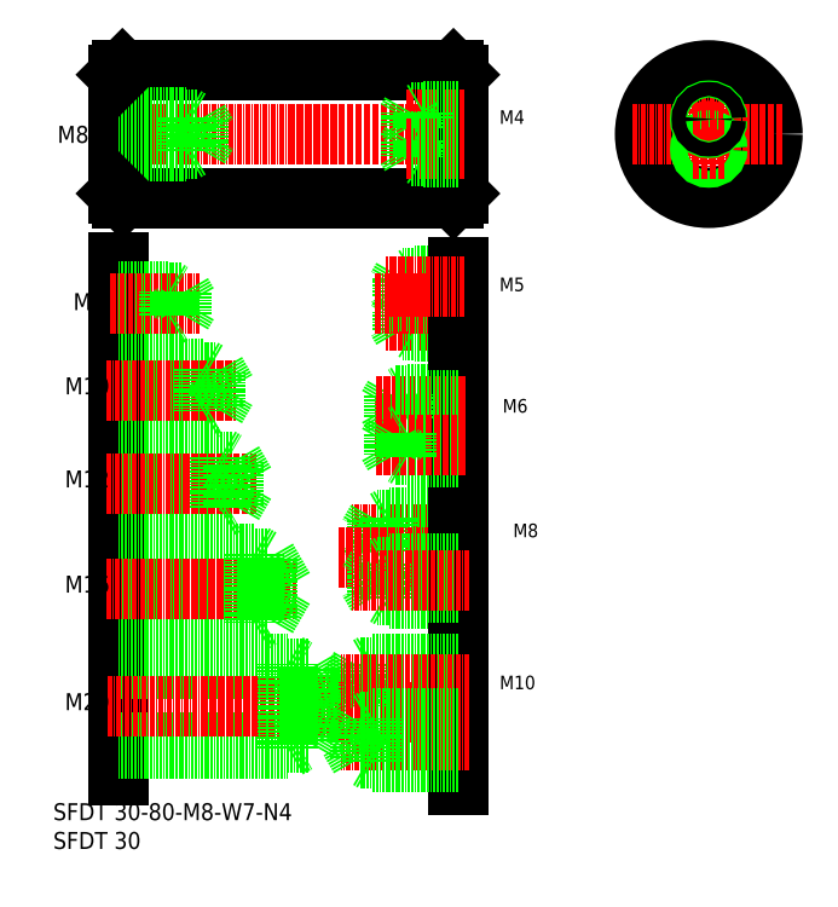
<metadata>
{"format":"dxf","ext":"dxf","renderer":"ezdxf+matplotlib","layout":"modelspace","background":"white","min_lineweight":24,"dpi":150}
</metadata>
<code>
0
SECTION
2
ENTITIES
0
TEXT
8
0
10
68.66
20
84.78
30
0
40
4
1
SFDT 30-80-M8-W7-N4
0
TEXT
8
0
10
68.66
20
78.01
30
0
40
4
1
SFDT 30
0
LINE
8
0
10
84.96
20
261.4
30
0
11
163
21
261.4
31
0
0
LINE
8
0
10
84.96
20
231.4
30
0
11
163
21
231.4
31
0
0
LINE
8
CENTER
10
81.96
20
246.4
30
0
11
166
21
246.4
31
0
0
TEXT
8
0
10
69.65
20
244.4
30
0
40
4
1
M8
0
LINE
8
0
10
83.96
20
260.4
30
0
11
83.96
21
232.4
31
0
0
LINE
8
0
10
84.96
20
261.4
30
0
11
84.96
21
231.4
31
0
0
LINE
8
0
10
103
20
249.8
30
0
11
104.9
21
246.4
31
0
0
LINE
8
0
10
103
20
249.8
30
0
11
103
21
243
31
0
0
LINE
8
0
10
99.96
20
250.4
30
0
11
99.96
21
242.4
31
0
0
LINE
8
0
10
83.96
20
242.4
30
0
11
99.96
21
242.4
31
0
0
LINE
8
0
10
83.96
20
243
30
0
11
103
21
243
31
0
0
LINE
8
0
10
83.96
20
232.4
30
0
11
84.96
21
231.4
31
0
0
LINE
8
0
10
99.96
20
242.4
30
0
11
101
21
243
31
0
0
LINE
8
0
10
103
20
243
30
0
11
104.9
21
246.4
31
0
0
LINE
8
0
10
83.96
20
250.4
30
0
11
99.96
21
250.4
31
0
0
LINE
8
0
10
83.96
20
249.8
30
0
11
103
21
249.8
31
0
0
LINE
8
0
10
84.96
20
261.4
30
0
11
83.96
21
260.4
31
0
0
LINE
8
0
10
99.96
20
250.4
30
0
11
101
21
249.8
31
0
0
LINE
8
0
10
164
20
260.4
30
0
11
164
21
232.4
31
0
0
LINE
8
0
10
163
20
261.4
30
0
11
163
21
231.4
31
0
0
LINE
8
0
10
163
20
231.4
30
0
11
164
21
232.4
31
0
0
LINE
8
0
10
164
20
253.4
30
0
11
164
21
253.4
31
0
0
LINE
8
0
10
163
20
261.4
30
0
11
164
21
260.4
31
0
0
LINE
8
0
10
83.96
20
216.3
30
0
11
83.96
21
95.38
31
0
0
LINE
8
CENTER
10
223.1
20
264.4
30
0
11
223.1
21
228.4
31
0
0
LINE
8
0
10
83.96
20
146.4
30
0
11
119
21
146.4
31
0
0
LINE
8
0
10
83.96
20
132.4
30
0
11
119
21
132.4
31
0
0
LINE
8
0
10
83.96
20
131.4
30
0
11
116
21
131.4
31
0
0
LINE
8
0
10
83.96
20
147.4
30
0
11
116
21
147.4
31
0
0
LINE
8
0
10
83.96
20
103
30
0
11
129
21
103
31
0
0
LINE
8
0
10
83.96
20
101.7
30
0
11
124
21
101.7
31
0
0
LINE
8
0
10
83.96
20
120.5
30
0
11
129
21
120.5
31
0
0
LINE
8
0
10
83.96
20
121.7
30
0
11
124
21
121.7
31
0
0
LINE
8
CENTER
10
81.45
20
111.7
30
0
11
136.2
21
111.7
31
0
0
LINE
8
CENTER
10
81.17
20
139.4
30
0
11
126
21
139.4
31
0
0
TEXT
8
0
10
71.41
20
110.7
30
0
40
4
1
M20
0
TEXT
8
0
10
71.41
20
138.4
30
0
40
4
1
M16
0
LINE
8
0
10
116
20
131.4
30
0
11
117.7
21
132.4
31
0
0
LINE
8
0
10
116
20
147.4
30
0
11
117.7
21
146.4
31
0
0
LINE
8
0
10
116
20
147.4
30
0
11
116
21
131.4
31
0
0
LINE
8
0
10
119
20
132.4
30
0
11
123
21
139.4
31
0
0
LINE
8
0
10
119
20
146.4
30
0
11
119
21
132.4
31
0
0
LINE
8
0
10
119
20
146.4
30
0
11
123
21
139.4
31
0
0
LINE
8
0
10
83.96
20
181.9
30
0
11
107
21
181.9
31
0
0
LINE
8
0
10
83.96
20
190.4
30
0
11
107
21
190.4
31
0
0
LINE
8
0
10
83.96
20
191.1
30
0
11
104
21
191.1
31
0
0
LINE
8
0
10
83.96
20
181.1
30
0
11
104
21
181.1
31
0
0
LINE
8
0
10
83.96
20
158.2
30
0
11
108
21
158.2
31
0
0
LINE
8
0
10
83.96
20
170.2
30
0
11
108
21
170.2
31
0
0
LINE
8
0
10
83.96
20
169.3
30
0
11
111
21
169.3
31
0
0
LINE
8
0
10
83.96
20
159.1
30
0
11
111
21
159.1
31
0
0
LINE
8
0
10
83.96
20
203.4
30
0
11
95.96
21
203.4
31
0
0
LINE
8
0
10
83.96
20
209.4
30
0
11
95.96
21
209.4
31
0
0
LINE
8
0
10
83.96
20
208.9
30
0
11
98.96
21
208.9
31
0
0
LINE
8
0
10
83.96
20
203.9
30
0
11
98.96
21
203.9
31
0
0
LINE
8
CENTER
10
82.18
20
206.4
30
0
11
103.1
21
206.4
31
0
0
LINE
8
CENTER
10
81.17
20
164.2
30
0
11
116.9
21
164.2
31
0
0
LINE
8
CENTER
10
81.17
20
186.1
30
0
11
111.6
21
186.1
31
0
0
CIRCLE
8
0
10
223.1
20
246.4
30
0
40
15
0
LINE
8
CENTER
10
205.1
20
246.4
30
0
11
241.1
21
246.4
31
0
0
TEXT
8
0
10
71.41
20
163.2
30
0
40
4
1
M12
0
TEXT
8
0
10
71.41
20
185.1
30
0
40
4
1
M10
0
TEXT
8
0
10
73.38
20
205
30
0
40
4
1
M6
0
LINE
8
0
10
104
20
181.1
30
0
11
105.3
21
181.9
31
0
0
LINE
8
0
10
104
20
191.1
30
0
11
104
21
181.1
31
0
0
LINE
8
0
10
108
20
170.2
30
0
11
108
21
158.2
31
0
0
LINE
8
0
10
111
20
169.3
30
0
11
111
21
159.1
31
0
0
LINE
8
0
10
111
20
169.3
30
0
11
113.9
21
164.2
31
0
0
LINE
8
0
10
108
20
158.2
30
0
11
109.5
21
159.1
31
0
0
LINE
8
0
10
111
20
159.1
30
0
11
113.9
21
164.2
31
0
0
LINE
8
0
10
108
20
170.2
30
0
11
109.5
21
169.3
31
0
0
LINE
8
0
10
104
20
191.1
30
0
11
105.3
21
190.4
31
0
0
LINE
8
0
10
107
20
190.4
30
0
11
107
21
181.9
31
0
0
LINE
8
0
10
107
20
190.4
30
0
11
109.4
21
186.1
31
0
0
LINE
8
0
10
107
20
181.9
30
0
11
109.4
21
186.1
31
0
0
LINE
8
0
10
98.96
20
203.9
30
0
11
100.4
21
206.4
31
0
0
LINE
8
0
10
98.96
20
208.9
30
0
11
98.96
21
203.9
31
0
0
LINE
8
0
10
95.96
20
209.4
30
0
11
95.96
21
203.4
31
0
0
LINE
8
0
10
95.96
20
203.4
30
0
11
96.83
21
203.9
31
0
0
LINE
8
0
10
95.96
20
209.4
30
0
11
96.83
21
208.9
31
0
0
LINE
8
0
10
98.96
20
208.9
30
0
11
100.4
21
206.4
31
0
0
LINE
8
0
10
129
20
120.5
30
0
11
134
21
111.7
31
0
0
LINE
8
0
10
129
20
103
30
0
11
134
21
111.7
31
0
0
LINE
8
0
10
124
20
121.7
30
0
11
126.1
21
120.5
31
0
0
LINE
8
0
10
124
20
101.7
30
0
11
126.1
21
103
31
0
0
LINE
8
0
10
124
20
121.7
30
0
11
124
21
101.7
31
0
0
LINE
8
0
10
129
20
120.5
30
0
11
129
21
103
31
0
0
TEXT
8
0
10
173.8
20
248.8
30
0
40
3.2
1
M4
0
LINE
8
0
10
164
20
246.4
30
0
11
164
21
246.4
31
0
0
LINE
8
0
10
164
20
253.4
30
0
11
164
21
253.4
31
0
0
LINE
8
0
10
164
20
248.3
30
0
11
153
21
248.3
31
0
0
LINE
8
0
10
164
20
251.6
30
0
11
153
21
251.6
31
0
0
LINE
8
CENTER
10
165.5
20
249.9
30
0
11
151.6
21
249.9
31
0
0
LINE
8
0
10
164
20
247.9
30
0
11
156
21
247.9
31
0
0
LINE
8
0
10
164
20
251.9
30
0
11
156
21
251.9
31
0
0
LINE
8
0
10
156
20
247.9
30
0
11
156
21
251.9
31
0
0
LINE
8
0
10
156
20
247.9
30
0
11
155.4
21
248.3
31
0
0
LINE
8
0
10
156
20
251.9
30
0
11
155.4
21
251.6
31
0
0
LINE
8
0
10
153
20
248.3
30
0
11
152
21
249.9
31
0
0
LINE
8
0
10
153
20
251.6
30
0
11
152
21
249.9
31
0
0
LINE
8
0
10
153
20
248.3
30
0
11
153
21
251.6
31
0
0
LINE
8
0
10
153
20
244.6
30
0
11
153
21
241.3
31
0
0
LINE
8
0
10
153
20
241.3
30
0
11
152
21
242.9
31
0
0
LINE
8
0
10
153
20
244.6
30
0
11
152
21
242.9
31
0
0
LINE
8
0
10
156
20
240.9
30
0
11
155.4
21
241.3
31
0
0
LINE
8
0
10
156
20
244.9
30
0
11
155.4
21
244.6
31
0
0
LINE
8
0
10
156
20
244.9
30
0
11
156
21
240.9
31
0
0
LINE
8
0
10
164
20
240.9
30
0
11
156
21
240.9
31
0
0
LINE
8
0
10
164
20
244.9
30
0
11
156
21
244.9
31
0
0
LINE
8
CENTER
10
165.5
20
242.9
30
0
11
151.6
21
242.9
31
0
0
LINE
8
0
10
164
20
241.3
30
0
11
153
21
241.3
31
0
0
LINE
8
0
10
164
20
244.6
30
0
11
153
21
244.6
31
0
0
LINE
8
0
10
163
20
252.7
30
0
11
163
21
252.7
31
0
0
LINE
8
0
10
163
20
246.4
30
0
11
163
21
246.4
31
0
0
LINE
8
0
10
163
20
255.2
30
0
11
163
21
255.2
31
0
0
LINE
8
0
10
163
20
246.4
30
0
11
163
21
246.4
31
0
0
LINE
8
CENTER
10
166.8
20
152.1
30
0
11
138.9
21
152.1
31
0
0
TEXT
8
0
10
177
20
151.5
30
0
40
3.2
1
M8
0
LINE
8
0
10
145
20
155.5
30
0
11
143
21
152.1
31
0
0
LINE
8
0
10
145
20
148.7
30
0
11
143
21
152.1
31
0
0
LINE
8
0
10
145
20
155.5
30
0
11
145
21
148.7
31
0
0
LINE
8
0
10
148
20
156.1
30
0
11
148
21
148.1
31
0
0
LINE
8
0
10
164
20
148.1
30
0
11
148
21
148.1
31
0
0
LINE
8
0
10
164
20
148.7
30
0
11
145
21
148.7
31
0
0
LINE
8
0
10
148
20
148.1
30
0
11
146.9
21
148.7
31
0
0
LINE
8
0
10
164
20
156.1
30
0
11
148
21
156.1
31
0
0
LINE
8
0
10
164
20
155.5
30
0
11
145
21
155.5
31
0
0
LINE
8
0
10
148
20
156.1
30
0
11
146.9
21
155.5
31
0
0
LINE
8
CENTER
10
136
20
146.6
30
0
11
167
21
146.6
31
0
0
LINE
8
0
10
164
20
157.8
30
0
11
164
21
133.9
31
0
0
LINE
8
CENTER
10
144.6
20
177.8
30
0
11
167
21
177.8
31
0
0
LINE
8
0
10
164
20
186.3
30
0
11
164
21
169.3
31
0
0
LINE
8
0
10
152
20
185.3
30
0
11
151.1
21
184.8
31
0
0
LINE
8
0
10
149
20
179.8
30
0
11
147.5
21
182.3
31
0
0
LINE
8
0
10
152
20
179.3
30
0
11
151.1
21
179.8
31
0
0
LINE
8
0
10
149
20
184.8
30
0
11
147.5
21
182.3
31
0
0
LINE
8
0
10
149
20
184.8
30
0
11
149
21
179.8
31
0
0
LINE
8
0
10
152
20
185.3
30
0
11
152
21
179.3
31
0
0
TEXT
8
0
10
174.5
20
180.8
30
0
40
3.2
1
M6
0
LINE
8
CENTER
10
165.7
20
182.3
30
0
11
144.8
21
182.3
31
0
0
LINE
8
0
10
164
20
179.8
30
0
11
149
21
179.8
31
0
0
LINE
8
0
10
164
20
184.8
30
0
11
149
21
184.8
31
0
0
LINE
8
0
10
164
20
185.3
30
0
11
152
21
185.3
31
0
0
LINE
8
0
10
164
20
179.3
30
0
11
152
21
179.3
31
0
0
LINE
8
0
10
164
20
176.3
30
0
11
152
21
176.3
31
0
0
LINE
8
0
10
164
20
170.3
30
0
11
152
21
170.3
31
0
0
LINE
8
0
10
164
20
170.8
30
0
11
149
21
170.8
31
0
0
LINE
8
0
10
164
20
175.8
30
0
11
149
21
175.8
31
0
0
LINE
8
CENTER
10
165.7
20
173.3
30
0
11
144.8
21
173.3
31
0
0
LINE
8
0
10
152
20
170.3
30
0
11
152
21
176.3
31
0
0
LINE
8
0
10
149
20
170.8
30
0
11
149
21
175.8
31
0
0
LINE
8
0
10
149
20
170.8
30
0
11
147.5
21
173.3
31
0
0
LINE
8
0
10
152
20
176.3
30
0
11
151.1
21
175.8
31
0
0
LINE
8
0
10
149
20
175.8
30
0
11
147.5
21
173.3
31
0
0
LINE
8
0
10
152
20
170.3
30
0
11
151.1
21
170.8
31
0
0
LINE
8
0
10
148
20
137.1
30
0
11
146.9
21
137.7
31
0
0
LINE
8
0
10
164
20
137.7
30
0
11
145
21
137.7
31
0
0
LINE
8
0
10
164
20
137.1
30
0
11
148
21
137.1
31
0
0
LINE
8
0
10
148
20
145.1
30
0
11
146.9
21
144.5
31
0
0
LINE
8
0
10
164
20
144.5
30
0
11
145
21
144.5
31
0
0
LINE
8
0
10
164
20
145.1
30
0
11
148
21
145.1
31
0
0
LINE
8
0
10
148
20
137.1
30
0
11
148
21
145.1
31
0
0
LINE
8
0
10
145
20
137.7
30
0
11
145
21
144.5
31
0
0
LINE
8
0
10
145
20
144.5
30
0
11
143
21
141.1
31
0
0
LINE
8
0
10
145
20
137.7
30
0
11
143
21
141.1
31
0
0
LINE
8
CENTER
10
166.8
20
141.1
30
0
11
138.9
21
141.1
31
0
0
LINE
8
CENTER
10
136
20
110.1
30
0
11
167
21
110.1
31
0
0
LINE
8
0
10
164
20
124.2
30
0
11
164
21
93.14
31
0
0
LINE
8
0
10
141
20
112.4
30
0
11
138.5
21
116.6
31
0
0
LINE
8
0
10
141
20
120.9
30
0
11
141
21
112.4
31
0
0
LINE
8
0
10
141
20
120.9
30
0
11
138.5
21
116.6
31
0
0
LINE
8
0
10
144
20
121.6
30
0
11
144
21
111.6
31
0
0
LINE
8
0
10
164
20
121.6
30
0
11
144
21
121.6
31
0
0
LINE
8
0
10
164
20
111.6
30
0
11
144
21
111.6
31
0
0
LINE
8
0
10
144
20
121.6
30
0
11
142.7
21
120.9
31
0
0
LINE
8
0
10
144
20
111.6
30
0
11
142.7
21
112.4
31
0
0
LINE
8
0
10
164
20
112.4
30
0
11
141
21
112.4
31
0
0
LINE
8
0
10
164
20
120.9
30
0
11
141
21
120.9
31
0
0
TEXT
8
0
10
173.8
20
115.6
30
0
40
3.2
1
M10
0
LINE
8
CENTER
10
166.8
20
116.6
30
0
11
136.3
21
116.6
31
0
0
LINE
8
CENTER
10
166.8
20
103.6
30
0
11
136.3
21
103.6
31
0
0
LINE
8
0
10
164
20
99.39
30
0
11
141
21
99.39
31
0
0
LINE
8
0
10
164
20
107.9
30
0
11
141
21
107.9
31
0
0
LINE
8
0
10
144
20
108.6
30
0
11
142.7
21
107.9
31
0
0
LINE
8
0
10
144
20
98.64
30
0
11
142.7
21
99.39
31
0
0
LINE
8
0
10
164
20
108.6
30
0
11
144
21
108.6
31
0
0
LINE
8
0
10
164
20
98.64
30
0
11
144
21
98.64
31
0
0
LINE
8
0
10
144
20
98.64
30
0
11
144
21
108.6
31
0
0
LINE
8
0
10
141
20
99.39
30
0
11
138.5
21
103.6
31
0
0
LINE
8
0
10
141
20
99.39
30
0
11
141
21
107.9
31
0
0
LINE
8
0
10
141
20
107.9
30
0
11
138.5
21
103.6
31
0
0
LINE
8
CENTER
10
165.5
20
202.4
30
0
11
147.1
21
202.4
31
0
0
LINE
8
0
10
151
20
200.3
30
0
11
149.8
21
202.4
31
0
0
LINE
8
0
10
154
20
199.9
30
0
11
153.4
21
200.3
31
0
0
LINE
8
0
10
154
20
204.9
30
0
11
153.4
21
204.6
31
0
0
LINE
8
0
10
151
20
204.5
30
0
11
149.8
21
202.4
31
0
0
LINE
8
0
10
151
20
200.3
30
0
11
151
21
204.5
31
0
0
LINE
8
0
10
154
20
199.9
30
0
11
154
21
204.9
31
0
0
LINE
8
0
10
164
20
200.3
30
0
11
151
21
200.3
31
0
0
LINE
8
0
10
164
20
199.9
30
0
11
154
21
199.9
31
0
0
LINE
8
0
10
164
20
204.5
30
0
11
151
21
204.5
31
0
0
LINE
8
0
10
164
20
204.9
30
0
11
154
21
204.9
31
0
0
LINE
8
0
10
164
20
207.9
30
0
11
154
21
207.9
31
0
0
LINE
8
0
10
164
20
208.3
30
0
11
151
21
208.3
31
0
0
LINE
8
0
10
164
20
212.9
30
0
11
154
21
212.9
31
0
0
LINE
8
0
10
164
20
212.5
30
0
11
151
21
212.5
31
0
0
TEXT
8
0
10
173.8
20
209.4
30
0
40
3.2
1
M5
0
LINE
8
0
10
154
20
212.9
30
0
11
154
21
207.9
31
0
0
LINE
8
0
10
151
20
212.5
30
0
11
151
21
208.3
31
0
0
LINE
8
0
10
151
20
208.3
30
0
11
149.8
21
210.4
31
0
0
LINE
8
0
10
154
20
207.9
30
0
11
153.4
21
208.3
31
0
0
LINE
8
0
10
154
20
212.9
30
0
11
153.4
21
212.6
31
0
0
LINE
8
0
10
151
20
212.5
30
0
11
149.8
21
210.4
31
0
0
LINE
8
CENTER
10
144.6
20
206.4
30
0
11
167
21
206.4
31
0
0
LINE
8
0
10
164
20
214.9
30
0
11
164
21
197.9
31
0
0
LINE
8
CENTER
10
165.5
20
210.4
30
0
11
147.1
21
210.4
31
0
0
INSERT
8
0
2
A$C7AFF53D8
10
223.1
20
246.4
30
0
0
ENDSEC
0
EOF

</code>
